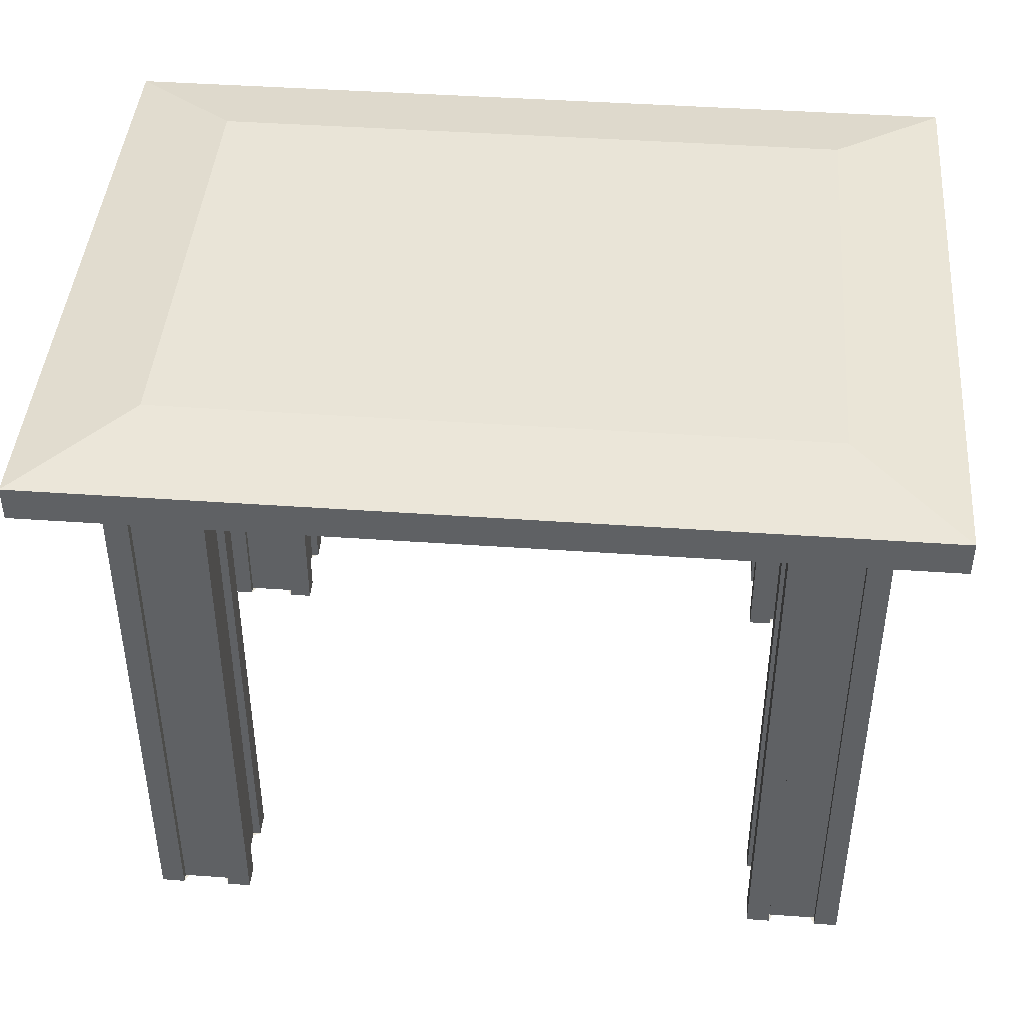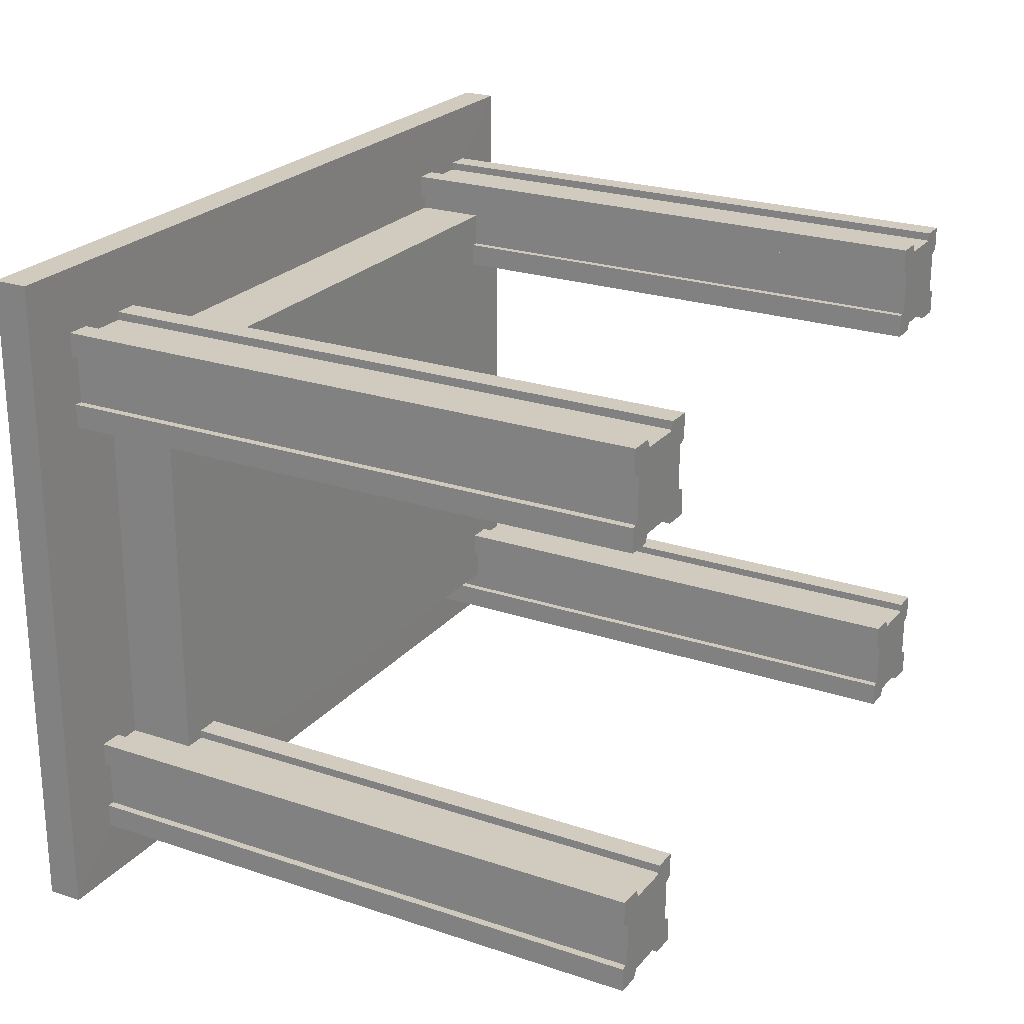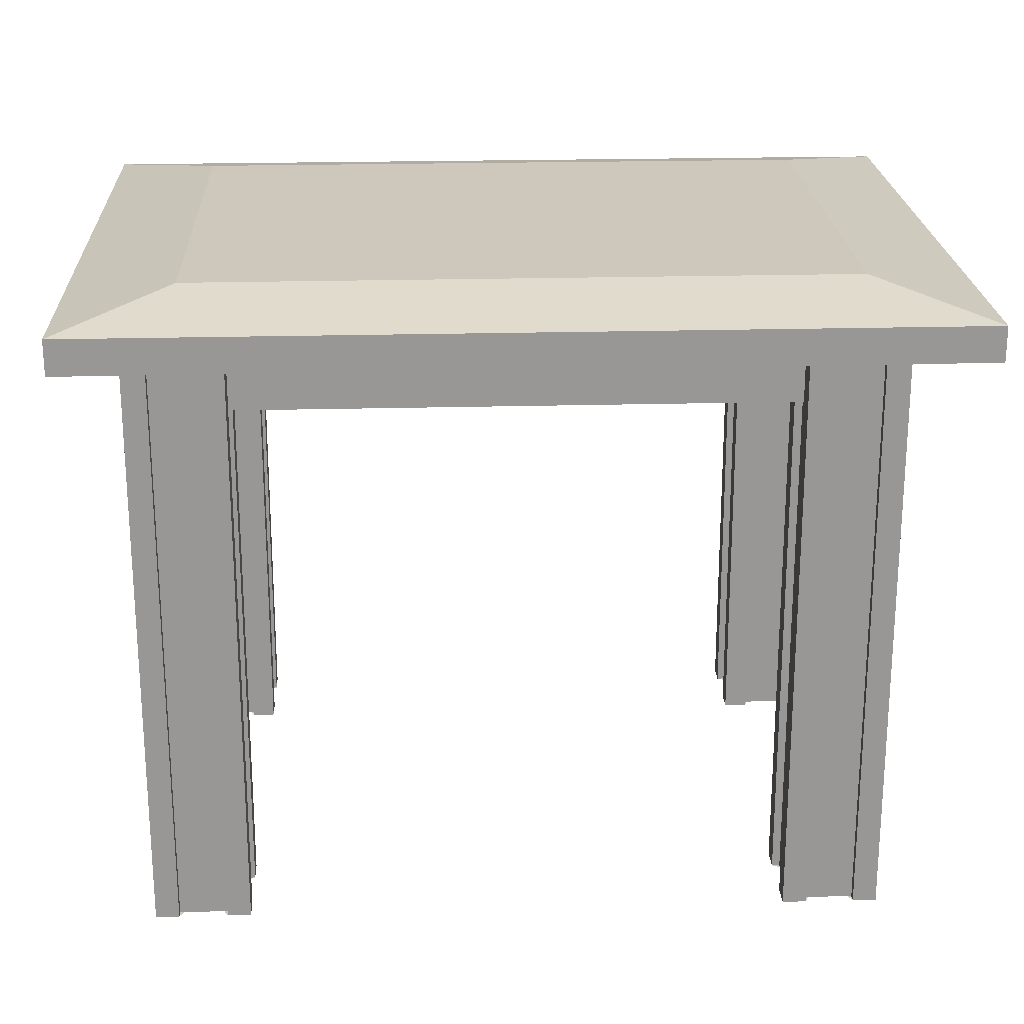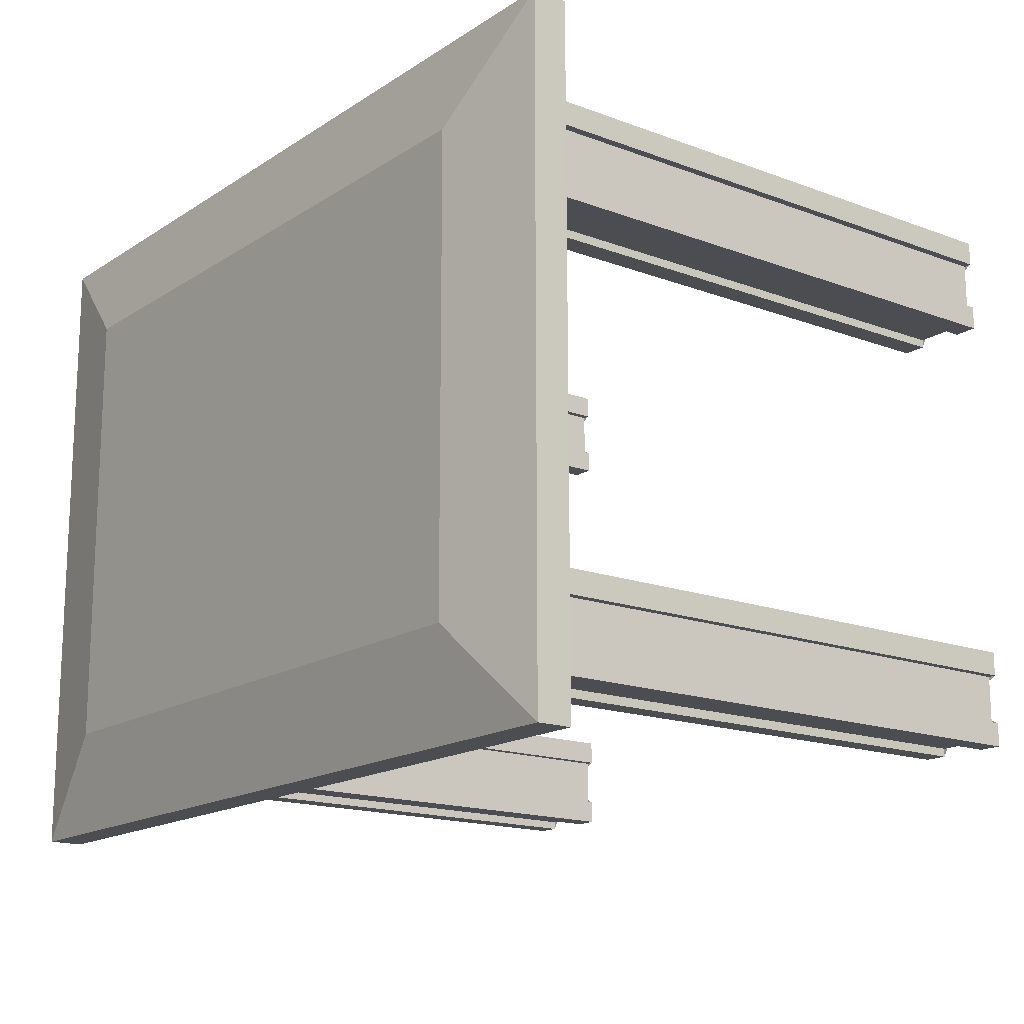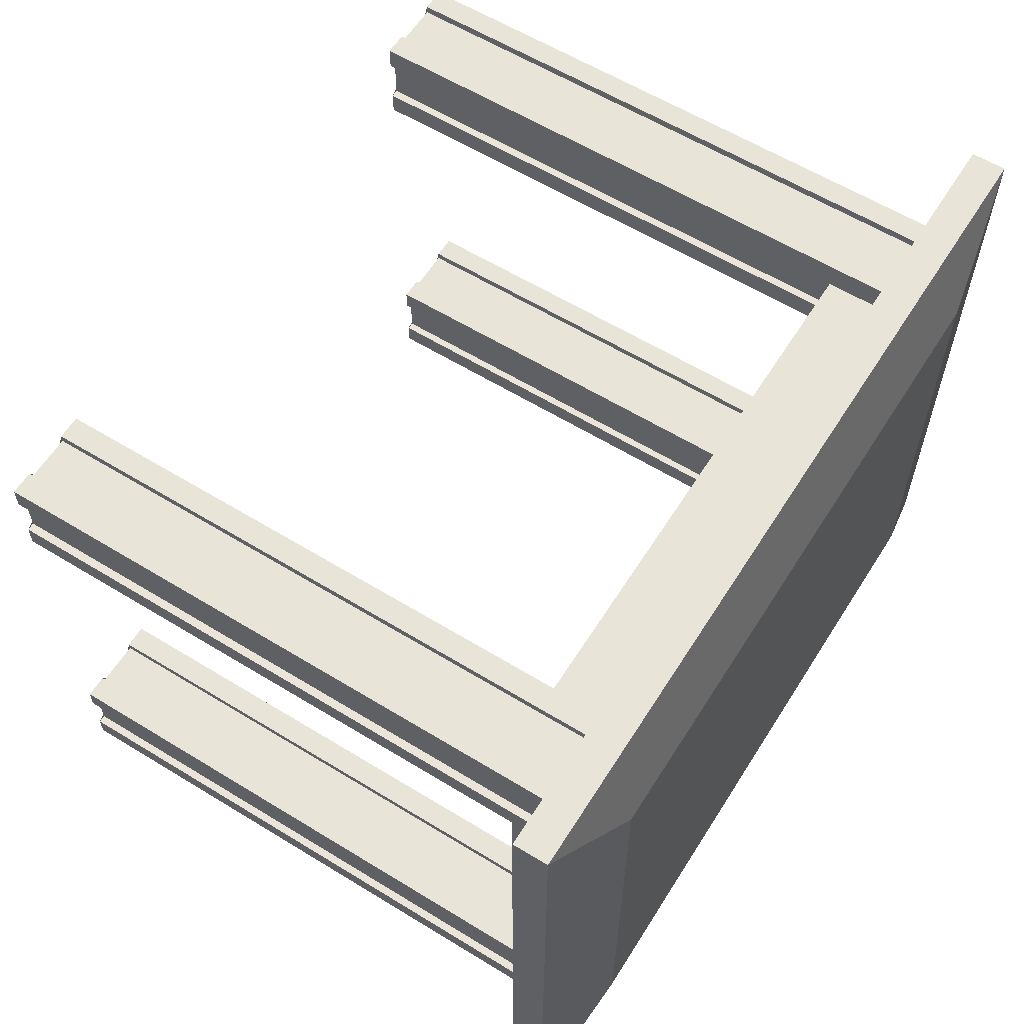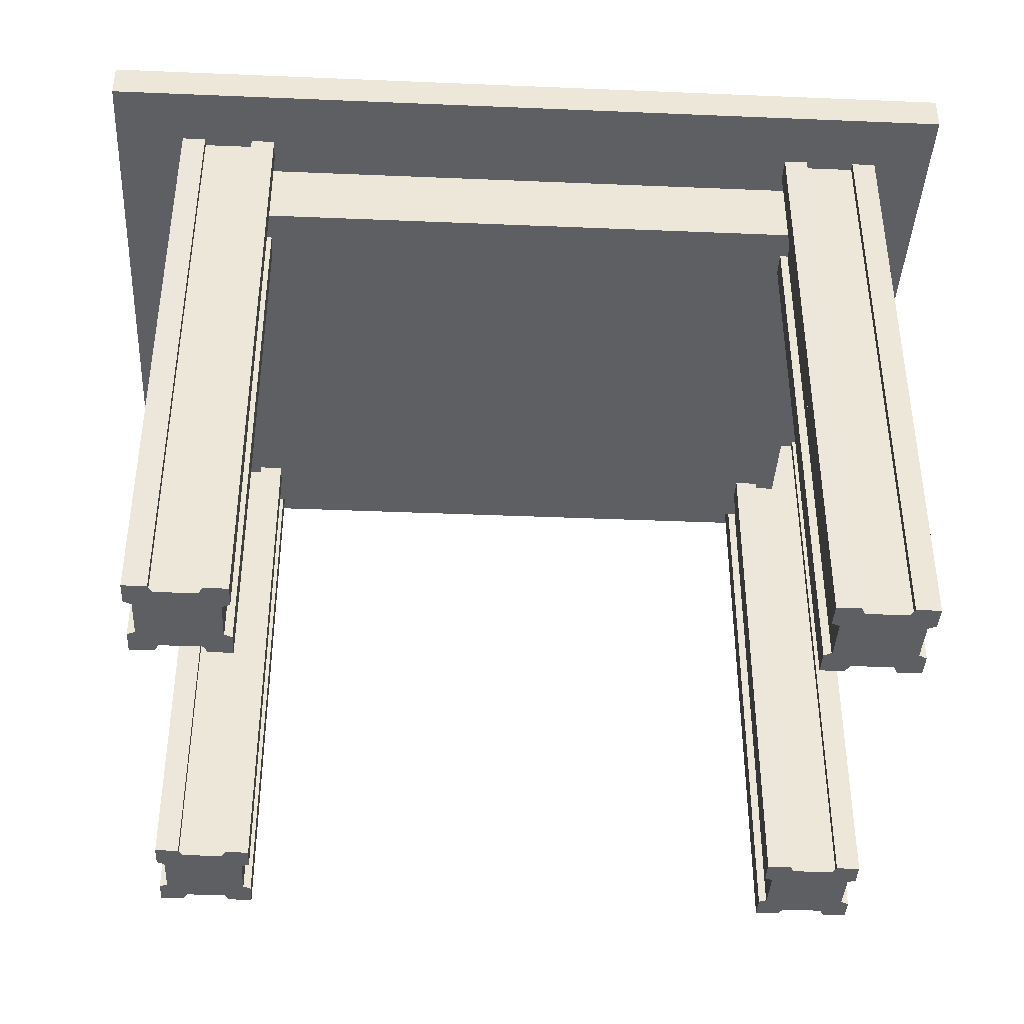
<metadata>
{"format":"obj","ext":"obj","renderer":"f3d","projection":"perspective","resolution":1024,"background":"white","views":[{"elev":43.4,"azim":-175.2,"up":"+Y"},{"elev":23.6,"azim":-60.7,"up":"+Z"},{"elev":22.0,"azim":-2.6,"up":"+Y"},{"elev":-16.2,"azim":-127.6,"up":"+Z"},{"elev":60.2,"azim":122.1,"up":"+Z"},{"elev":-39.9,"azim":177.1,"up":"+Y"}]}
</metadata>
<code>
o m901
v 0.8545 0.6066 0.6436
v 0.8531 0.6066 0.1359
v 0.1456 0.6066 0.1366
v 0.1469 0.6066 0.6443
v 0.8545 0.683 0.6436
v 0.8531 0.683 0.1359
v 0.1456 0.683 0.1366
v 0.1469 0.683 0.6443
v 0.975 0.6833 0.7544
v 0.9735 0.6833 0.025
v 0.025 0.6833 0.02589
v 0.02653 0.6833 0.7553
v 0.975 0.7216 0.7544
v 0.9735 0.7216 0.025
v 0.025 0.7216 0.02589
v 0.02653 0.7216 0.7553
v 0.8545 0.7446 0.6436
v 0.8531 0.7446 0.1359
v 0.1456 0.7446 0.1366
v 0.1469 0.7446 0.6443
v 0.8104 0.7446 0.4801
v 0.8104 0.6066 0.4801
v 0.1949 0.025 0.1704
v 0.1864 0.025 0.1704
v 0.1864 0.025 0.1167
v 0.1949 0.025 0.1167
v 0.1948 0.025 0.091
v 0.169 0.025 0.09083
v 0.1689 0.025 0.09988
v 0.1153 0.025 0.09988
v 0.1153 0.025 0.09091
v 0.08934 0.025 0.091
v 0.08934 0.025 0.1168
v 0.09798 0.025 0.1166
v 0.09798 0.025 0.1704
v 0.08934 0.025 0.1705
v 0.08942 0.025 0.1966
v 0.1153 0.025 0.1964
v 0.1154 0.025 0.1874
v 0.1691 0.025 0.1874
v 0.1691 0.025 0.1963
v 0.1949 0.025 0.1965
v 0.1949 0.6833 0.1704
v 0.1864 0.6833 0.1704
v 0.1864 0.6833 0.1167
v 0.1949 0.6833 0.1167
v 0.1948 0.6833 0.091
v 0.169 0.6833 0.09083
v 0.1689 0.6833 0.09988
v 0.1153 0.6833 0.09988
v 0.1153 0.6833 0.09091
v 0.08934 0.6833 0.091
v 0.08934 0.6833 0.1168
v 0.09798 0.6833 0.1166
v 0.09798 0.6833 0.1704
v 0.08934 0.6833 0.1705
v 0.08942 0.6833 0.1966
v 0.1153 0.6833 0.1964
v 0.1154 0.6833 0.1874
v 0.1691 0.6833 0.1874
v 0.1691 0.6833 0.1963
v 0.1949 0.6833 0.1965
v 0.1421 0.6833 0.1437
v 0.1421 0.025 0.1437
v 0.8976 0.025 0.1704
v 0.8889 0.025 0.1704
v 0.8889 0.025 0.1167
v 0.8975 0.025 0.1167
v 0.8975 0.025 0.091
v 0.8716 0.025 0.09083
v 0.8715 0.025 0.09988
v 0.8178 0.025 0.09988
v 0.8178 0.025 0.09091
v 0.7919 0.025 0.091
v 0.7919 0.025 0.1168
v 0.8005 0.025 0.1166
v 0.8005 0.025 0.1704
v 0.792 0.025 0.1705
v 0.792 0.025 0.1966
v 0.8179 0.025 0.1964
v 0.818 0.025 0.1874
v 0.8717 0.025 0.1874
v 0.8717 0.025 0.1963
v 0.8976 0.025 0.1965
v 0.8976 0.6833 0.1704
v 0.8889 0.6833 0.1704
v 0.8889 0.6833 0.1167
v 0.8975 0.6833 0.1167
v 0.8975 0.6833 0.091
v 0.8716 0.6833 0.09083
v 0.8715 0.6833 0.09988
v 0.8178 0.6833 0.09988
v 0.8178 0.6833 0.09091
v 0.7919 0.6833 0.091
v 0.7919 0.6833 0.1168
v 0.8005 0.6833 0.1166
v 0.8005 0.6833 0.1704
v 0.792 0.6833 0.1705
v 0.792 0.6833 0.1966
v 0.8179 0.6833 0.1964
v 0.818 0.6833 0.1874
v 0.8717 0.6833 0.1874
v 0.8717 0.6833 0.1963
v 0.8976 0.6833 0.1965
v 0.8448 0.6833 0.1437
v 0.8448 0.025 0.1437
v 0.8975 0.025 0.6606
v 0.8889 0.025 0.6605
v 0.8889 0.025 0.6066
v 0.8975 0.025 0.6067
v 0.8975 0.025 0.581
v 0.8716 0.025 0.5809
v 0.8715 0.025 0.5899
v 0.8179 0.025 0.5899
v 0.8179 0.025 0.5809
v 0.792 0.025 0.5811
v 0.792 0.025 0.6068
v 0.8006 0.025 0.6066
v 0.8006 0.025 0.6604
v 0.792 0.025 0.6607
v 0.792 0.025 0.6866
v 0.8179 0.025 0.6865
v 0.818 0.025 0.6775
v 0.8716 0.025 0.6775
v 0.8716 0.025 0.6865
v 0.8975 0.025 0.6866
v 0.8975 0.6833 0.6606
v 0.8889 0.6833 0.6605
v 0.8889 0.6833 0.6066
v 0.8975 0.6833 0.6067
v 0.8975 0.6833 0.581
v 0.8716 0.6833 0.5809
v 0.8715 0.6833 0.5899
v 0.8179 0.6833 0.5899
v 0.8179 0.6833 0.5809
v 0.792 0.6833 0.5811
v 0.792 0.6833 0.6068
v 0.8006 0.6833 0.6066
v 0.8006 0.6833 0.6604
v 0.792 0.6833 0.6607
v 0.792 0.6833 0.6866
v 0.8179 0.6833 0.6865
v 0.818 0.6833 0.6775
v 0.8716 0.6833 0.6775
v 0.8716 0.6833 0.6865
v 0.8975 0.6833 0.6866
v 0.8448 0.6833 0.6337
v 0.8448 0.025 0.6337
v 0.1949 0.025 0.6606
v 0.1864 0.025 0.6605
v 0.1864 0.025 0.6066
v 0.1949 0.025 0.6067
v 0.1948 0.025 0.581
v 0.169 0.025 0.5809
v 0.1689 0.025 0.5899
v 0.1153 0.025 0.5899
v 0.1153 0.025 0.5809
v 0.08934 0.025 0.5811
v 0.08934 0.025 0.6068
v 0.09798 0.025 0.6066
v 0.09798 0.025 0.6604
v 0.08934 0.025 0.6607
v 0.08942 0.025 0.6866
v 0.1153 0.025 0.6865
v 0.1154 0.025 0.6775
v 0.1691 0.025 0.6775
v 0.1691 0.025 0.6865
v 0.1949 0.025 0.6866
v 0.1949 0.6833 0.6606
v 0.1864 0.6833 0.6605
v 0.1864 0.6833 0.6066
v 0.1949 0.6833 0.6067
v 0.1948 0.6833 0.581
v 0.169 0.6833 0.5809
v 0.1689 0.6833 0.5899
v 0.1153 0.6833 0.5899
v 0.1153 0.6833 0.5809
v 0.08934 0.6833 0.5811
v 0.08934 0.6833 0.6068
v 0.09798 0.6833 0.6066
v 0.09798 0.6833 0.6604
v 0.08934 0.6833 0.6607
v 0.08942 0.6833 0.6866
v 0.1153 0.6833 0.6865
v 0.1154 0.6833 0.6775
v 0.1691 0.6833 0.6775
v 0.1691 0.6833 0.6865
v 0.1949 0.6833 0.6866
v 0.1421 0.6833 0.6337
v 0.1421 0.025 0.6337
f 2 6 1
f 6 5 1
f 3 7 2
f 7 6 2
f 4 8 3
f 8 7 3
f 1 5 4
f 5 8 4
f 6 10 5
f 10 9 5
f 7 11 6
f 11 10 6
f 8 12 7
f 12 11 7
f 5 9 8
f 9 12 8
f 10 14 9
f 14 13 9
f 11 15 10
f 15 14 10
f 12 16 11
f 16 15 11
f 9 13 12
f 13 16 12
f 14 18 13
f 18 17 13
f 15 19 14
f 19 18 14
f 16 20 15
f 20 19 15
f 13 17 16
f 17 20 16
f 1 22 2
f 2 22 3
f 3 22 4
f 4 22 1
f 18 21 17
f 19 21 18
f 20 21 19
f 17 21 20
f 24 44 23
f 44 43 23
f 25 45 24
f 45 44 24
f 26 46 25
f 46 45 25
f 27 47 26
f 47 46 26
f 28 48 27
f 48 47 27
f 29 49 28
f 49 48 28
f 30 50 29
f 50 49 29
f 31 51 30
f 51 50 30
f 32 52 31
f 52 51 31
f 33 53 32
f 53 52 32
f 34 54 33
f 54 53 33
f 35 55 34
f 55 54 34
f 36 56 35
f 56 55 35
f 37 57 36
f 57 56 36
f 38 58 37
f 58 57 37
f 39 59 38
f 59 58 38
f 40 60 39
f 60 59 39
f 41 61 40
f 61 60 40
f 42 62 41
f 62 61 41
f 23 43 42
f 43 62 42
f 23 64 24
f 24 64 25
f 25 64 26
f 26 64 27
f 27 64 28
f 28 64 29
f 29 64 30
f 30 64 31
f 31 64 32
f 32 64 33
f 33 64 34
f 34 64 35
f 35 64 36
f 36 64 37
f 37 64 38
f 38 64 39
f 39 64 40
f 40 64 41
f 41 64 42
f 42 64 23
f 44 63 43
f 45 63 44
f 46 63 45
f 47 63 46
f 48 63 47
f 49 63 48
f 50 63 49
f 51 63 50
f 52 63 51
f 53 63 52
f 54 63 53
f 55 63 54
f 56 63 55
f 57 63 56
f 58 63 57
f 59 63 58
f 60 63 59
f 61 63 60
f 62 63 61
f 43 63 62
f 66 86 65
f 86 85 65
f 67 87 66
f 87 86 66
f 68 88 67
f 88 87 67
f 69 89 68
f 89 88 68
f 70 90 69
f 90 89 69
f 71 91 70
f 91 90 70
f 72 92 71
f 92 91 71
f 73 93 72
f 93 92 72
f 74 94 73
f 94 93 73
f 75 95 74
f 95 94 74
f 76 96 75
f 96 95 75
f 77 97 76
f 97 96 76
f 78 98 77
f 98 97 77
f 79 99 78
f 99 98 78
f 80 100 79
f 100 99 79
f 81 101 80
f 101 100 80
f 82 102 81
f 102 101 81
f 83 103 82
f 103 102 82
f 84 104 83
f 104 103 83
f 65 85 84
f 85 104 84
f 65 106 66
f 66 106 67
f 67 106 68
f 68 106 69
f 69 106 70
f 70 106 71
f 71 106 72
f 72 106 73
f 73 106 74
f 74 106 75
f 75 106 76
f 76 106 77
f 77 106 78
f 78 106 79
f 79 106 80
f 80 106 81
f 81 106 82
f 82 106 83
f 83 106 84
f 84 106 65
f 86 105 85
f 87 105 86
f 88 105 87
f 89 105 88
f 90 105 89
f 91 105 90
f 92 105 91
f 93 105 92
f 94 105 93
f 95 105 94
f 96 105 95
f 97 105 96
f 98 105 97
f 99 105 98
f 100 105 99
f 101 105 100
f 102 105 101
f 103 105 102
f 104 105 103
f 85 105 104
f 108 128 107
f 128 127 107
f 109 129 108
f 129 128 108
f 110 130 109
f 130 129 109
f 111 131 110
f 131 130 110
f 112 132 111
f 132 131 111
f 113 133 112
f 133 132 112
f 114 134 113
f 134 133 113
f 115 135 114
f 135 134 114
f 116 136 115
f 136 135 115
f 117 137 116
f 137 136 116
f 118 138 117
f 138 137 117
f 119 139 118
f 139 138 118
f 120 140 119
f 140 139 119
f 121 141 120
f 141 140 120
f 122 142 121
f 142 141 121
f 123 143 122
f 143 142 122
f 124 144 123
f 144 143 123
f 125 145 124
f 145 144 124
f 126 146 125
f 146 145 125
f 107 127 126
f 127 146 126
f 107 148 108
f 108 148 109
f 109 148 110
f 110 148 111
f 111 148 112
f 112 148 113
f 113 148 114
f 114 148 115
f 115 148 116
f 116 148 117
f 117 148 118
f 118 148 119
f 119 148 120
f 120 148 121
f 121 148 122
f 122 148 123
f 123 148 124
f 124 148 125
f 125 148 126
f 126 148 107
f 128 147 127
f 129 147 128
f 130 147 129
f 131 147 130
f 132 147 131
f 133 147 132
f 134 147 133
f 135 147 134
f 136 147 135
f 137 147 136
f 138 147 137
f 139 147 138
f 140 147 139
f 141 147 140
f 142 147 141
f 143 147 142
f 144 147 143
f 145 147 144
f 146 147 145
f 127 147 146
f 150 170 149
f 170 169 149
f 151 171 150
f 171 170 150
f 152 172 151
f 172 171 151
f 153 173 152
f 173 172 152
f 154 174 153
f 174 173 153
f 155 175 154
f 175 174 154
f 156 176 155
f 176 175 155
f 157 177 156
f 177 176 156
f 158 178 157
f 178 177 157
f 159 179 158
f 179 178 158
f 160 180 159
f 180 179 159
f 161 181 160
f 181 180 160
f 162 182 161
f 182 181 161
f 163 183 162
f 183 182 162
f 164 184 163
f 184 183 163
f 165 185 164
f 185 184 164
f 166 186 165
f 186 185 165
f 167 187 166
f 187 186 166
f 168 188 167
f 188 187 167
f 149 169 168
f 169 188 168
f 149 190 150
f 150 190 151
f 151 190 152
f 152 190 153
f 153 190 154
f 154 190 155
f 155 190 156
f 156 190 157
f 157 190 158
f 158 190 159
f 159 190 160
f 160 190 161
f 161 190 162
f 162 190 163
f 163 190 164
f 164 190 165
f 165 190 166
f 166 190 167
f 167 190 168
f 168 190 149
f 170 189 169
f 171 189 170
f 172 189 171
f 173 189 172
f 174 189 173
f 175 189 174
f 176 189 175
f 177 189 176
f 178 189 177
f 179 189 178
f 180 189 179
f 181 189 180
f 182 189 181
f 183 189 182
f 184 189 183
f 185 189 184
f 186 189 185
f 187 189 186
f 188 189 187
f 169 189 188

</code>
